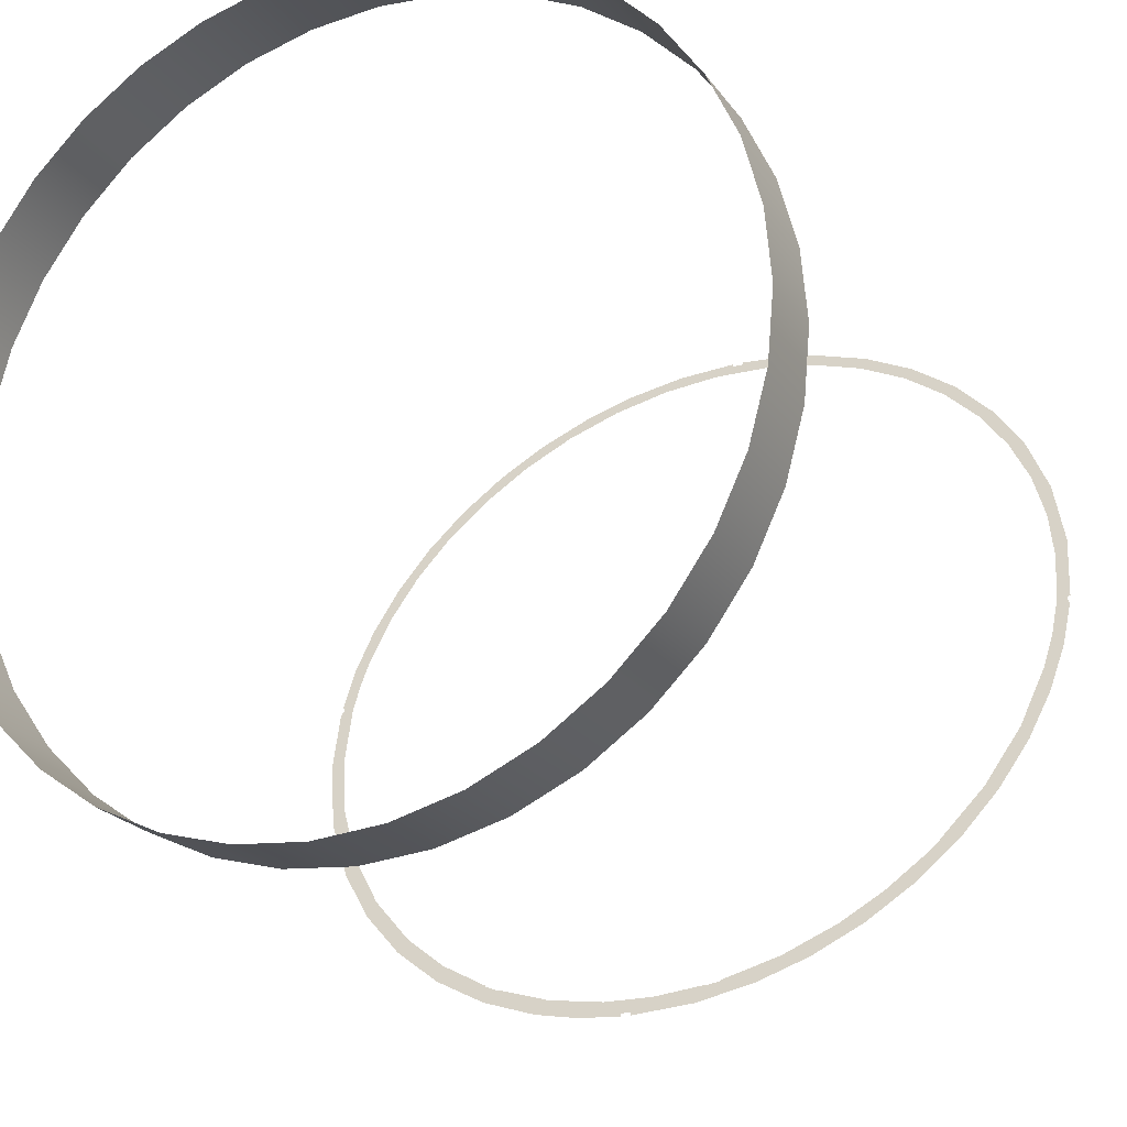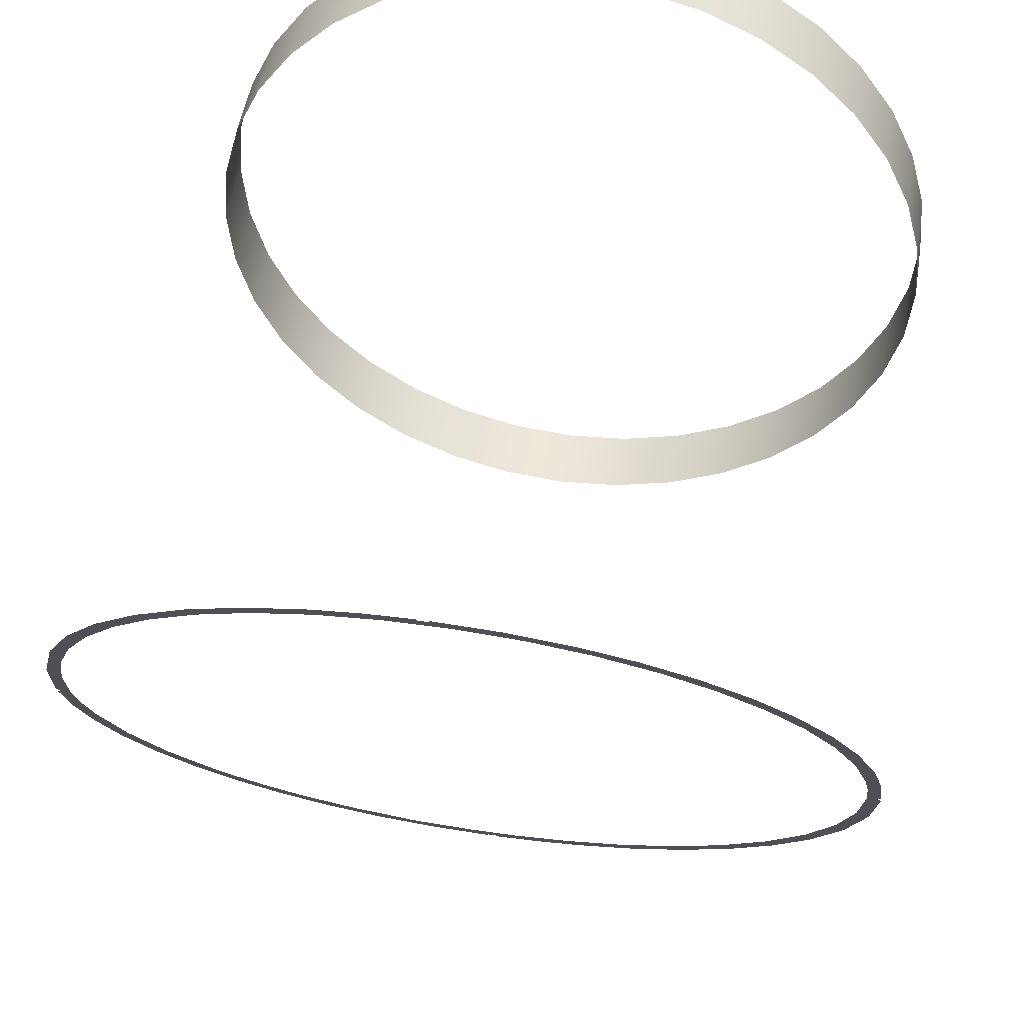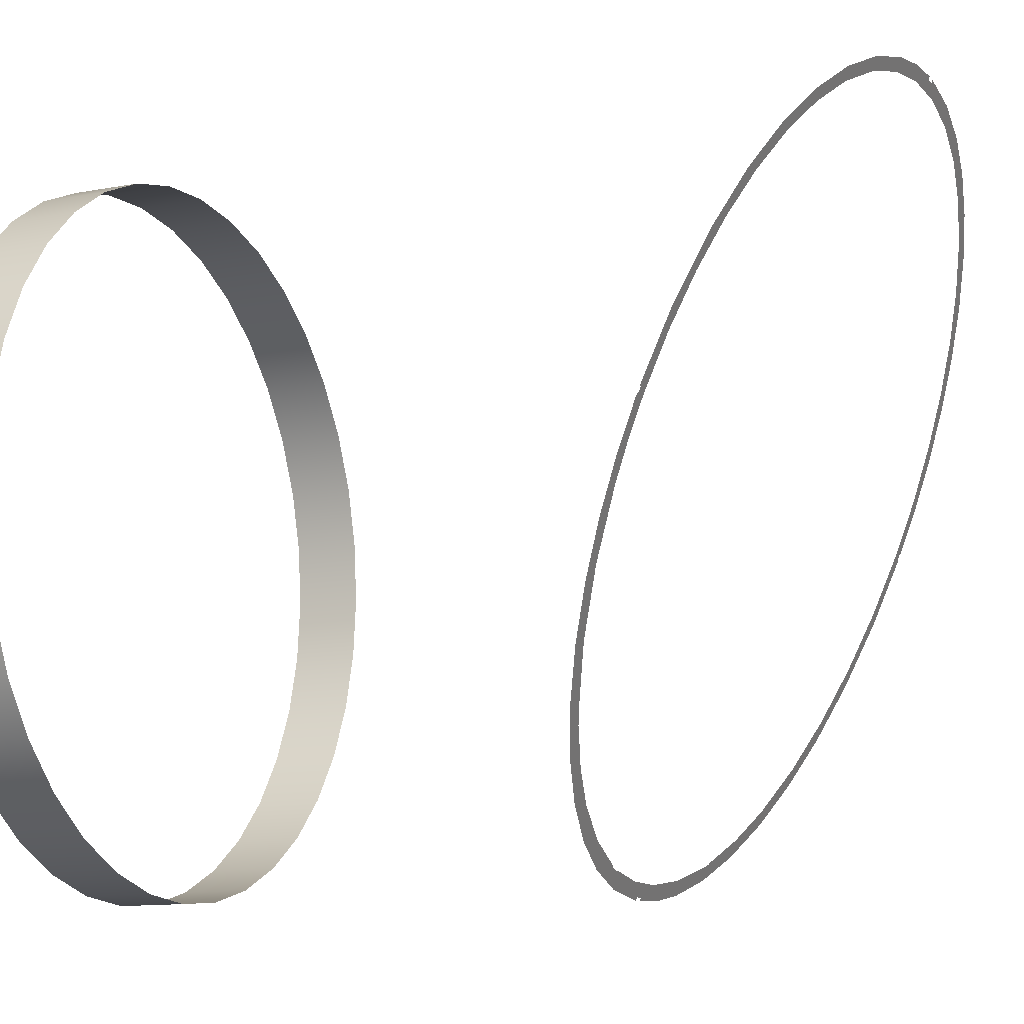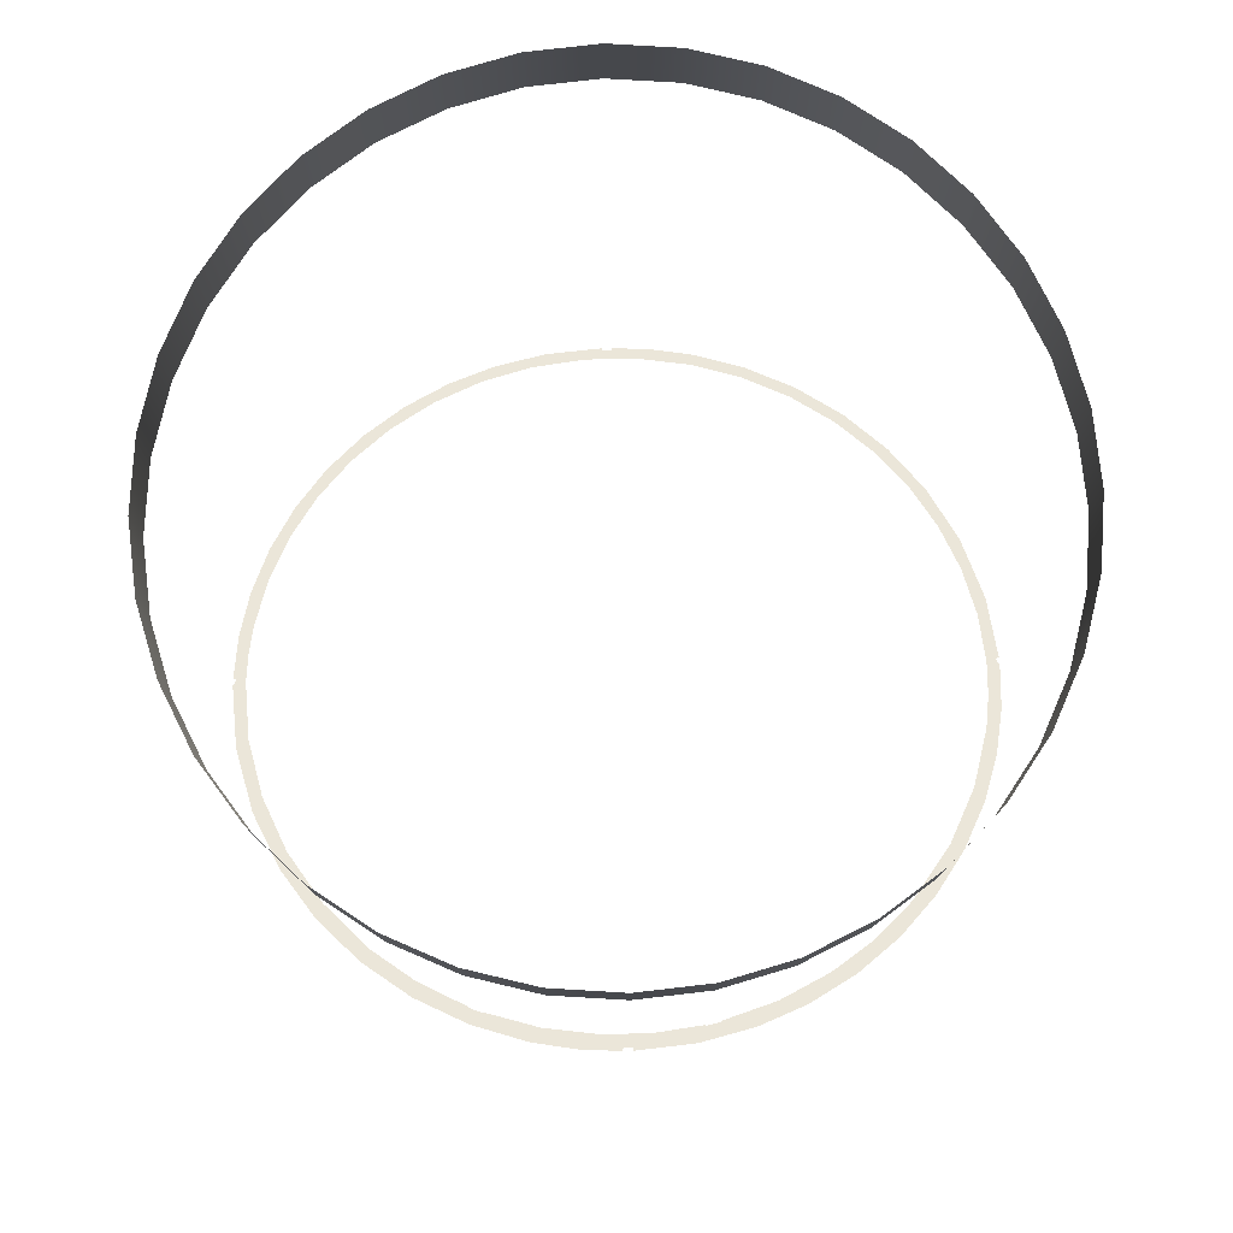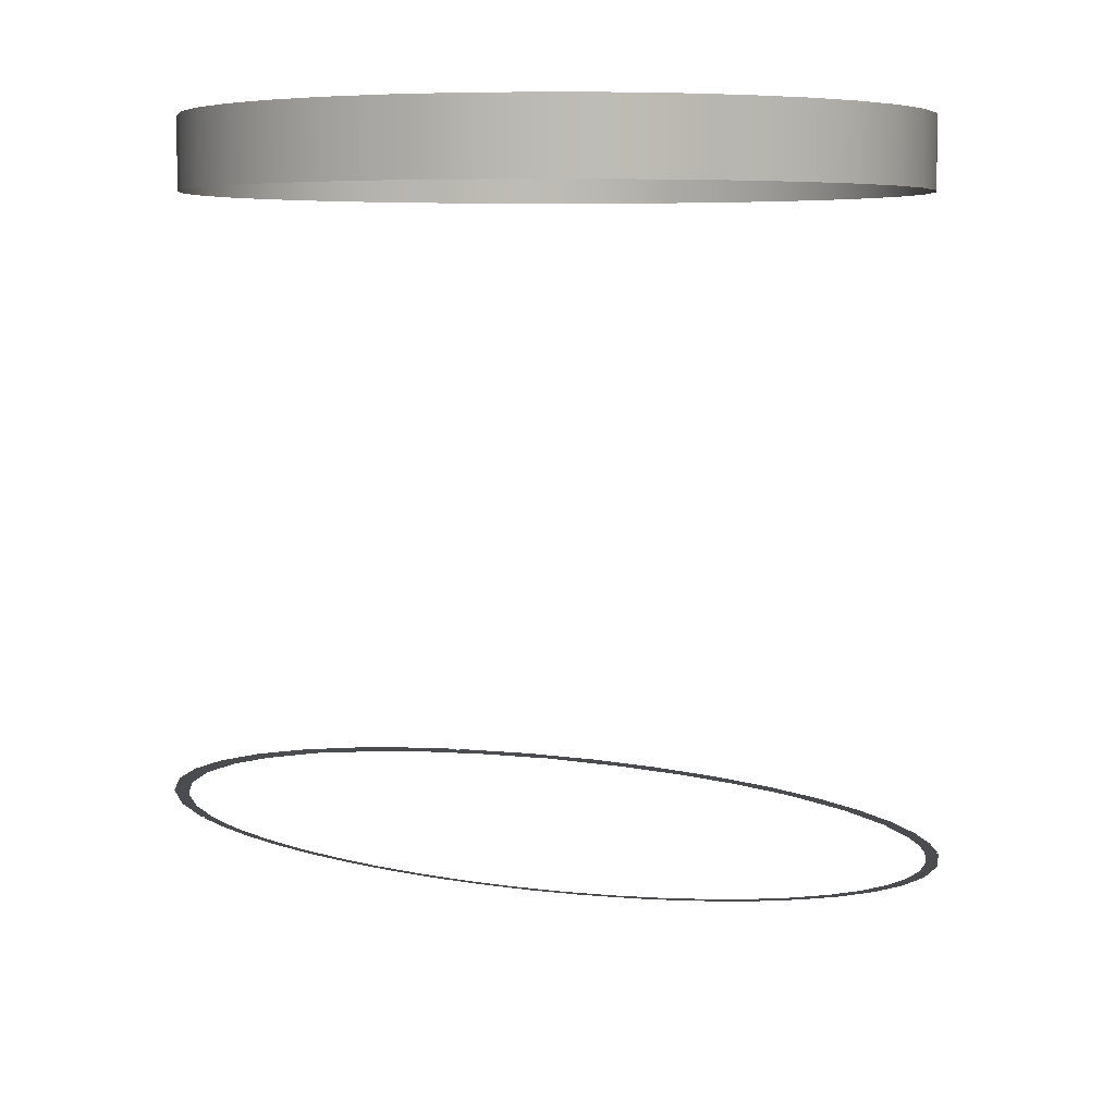
<metadata>
{"format":"obj","ext":"obj","renderer":"f3d","projection":"perspective","resolution":1024,"background":"white","views":[{"elev":-21.5,"azim":-154.8,"up":"+Z"},{"elev":50.1,"azim":9.2,"up":"+Z"},{"elev":-12.2,"azim":-66.1,"up":"+Z"},{"elev":78.5,"azim":178.4,"up":"+Y"},{"elev":5.9,"azim":-166.4,"up":"+Y"}]}
</metadata>
<code>
v -0.0364 -0.0816 -0.3954
v -0.0364 -0.07445 -0.3954
v 0.0364 -0.07445 -0.3954
v 0.03585 -0.07445 -0.4017
v 0.03585 -0.07445 -0.4017
v 0.0342 -0.07445 -0.4078
v 0.03152 -0.07445 -0.4136
v 0.02788 -0.07445 -0.4188
v 0.02788 -0.07445 -0.4188
v 0.0234 -0.07445 -0.4233
v 0.0234 -0.07445 -0.4233
v 0.0182 -0.07445 -0.4269
v 0.01245 -0.07445 -0.4296
v 0.006321 -0.07445 -0.4312
v 0 -0.07445 -0.4318
v -0.006321 -0.07445 -0.4312
v -0.006321 -0.07445 -0.4312
v -0.01245 -0.07445 -0.4296
v -0.0182 -0.07445 -0.4269
v -0.0234 -0.07445 -0.4233
v -0.0234 -0.07445 -0.4233
v -0.02788 -0.07445 -0.4188
v -0.02788 -0.07445 -0.4188
v -0.03152 -0.07445 -0.4136
v -0.0342 -0.07445 -0.4078
v -0.03585 -0.07445 -0.4017
v -0.03585 -0.07445 -0.4017
v 0.0364 -0.0816 -0.3954
v -0.03585 -0.0816 -0.4017
v -0.03585 -0.0816 -0.4017
v -0.0342 -0.0816 -0.4078
v -0.03152 -0.0816 -0.4136
v -0.02788 -0.0816 -0.4188
v -0.02788 -0.0816 -0.4188
v -0.0234 -0.0816 -0.4233
v -0.0234 -0.0816 -0.4233
v -0.0182 -0.0816 -0.4269
v -0.01245 -0.0816 -0.4296
v -0.006321 -0.0816 -0.4312
v 0 -0.0816 -0.4318
v 0.006321 -0.0816 -0.4312
v 0.006321 -0.0816 -0.4312
v 0.01245 -0.0816 -0.4296
v 0.0182 -0.0816 -0.4269
v 0.0234 -0.0816 -0.4233
v 0.0234 -0.0816 -0.4233
v 0.02788 -0.0816 -0.4188
v 0.02788 -0.0816 -0.4188
v 0.03152 -0.0816 -0.4136
v 0.0342 -0.0816 -0.4078
v 0.03585 -0.0816 -0.4017
v 0.03585 -0.0816 -0.4017
v -0.0364 -0.07445 -0.3954
v -0.03585 -0.07445 -0.3891
v -0.03585 -0.07445 -0.3891
v -0.0342 -0.07445 -0.383
v -0.03152 -0.07445 -0.3772
v -0.02788 -0.07445 -0.372
v -0.02788 -0.07445 -0.372
v -0.0234 -0.07445 -0.3675
v -0.0234 -0.07445 -0.3675
v -0.0182 -0.07445 -0.3639
v -0.01245 -0.07445 -0.3612
v -0.006321 -0.07445 -0.3596
v -0.006321 -0.07445 -0.3596
v 0 -0.07445 -0.359
v 0.006321 -0.07445 -0.3596
v 0.006321 -0.07445 -0.3596
v 0.01245 -0.07445 -0.3612
v 0.0182 -0.07445 -0.3639
v 0.0234 -0.07445 -0.3675
v 0.0234 -0.07445 -0.3675
v 0.02788 -0.07445 -0.372
v 0.02788 -0.07445 -0.372
v 0.03152 -0.07445 -0.3772
v 0.0342 -0.07445 -0.383
v 0.03585 -0.07445 -0.3891
v 0.03585 -0.07445 -0.3891
v 0.0364 -0.07445 -0.3954
v -0.0364 -0.0816 -0.3954
v 0.0364 -0.0816 -0.3954
v 0.03585 -0.0816 -0.3891
v 0.03585 -0.0816 -0.3891
v 0.0342 -0.0816 -0.383
v 0.03152 -0.0816 -0.3772
v 0.02788 -0.0816 -0.372
v 0.02788 -0.0816 -0.372
v 0.0234 -0.0816 -0.3675
v 0.0234 -0.0816 -0.3675
v 0.0182 -0.0816 -0.3639
v 0.01245 -0.0816 -0.3612
v 0.006321 -0.0816 -0.3596
v 0.006321 -0.0816 -0.3596
v 0 -0.0816 -0.359
v -0.006321 -0.0816 -0.3596
v -0.006321 -0.0816 -0.3596
v -0.01245 -0.0816 -0.3612
v -0.0182 -0.0816 -0.3639
v -0.0234 -0.0816 -0.3675
v -0.0234 -0.0816 -0.3675
v -0.02788 -0.0816 -0.372
v -0.02788 -0.0816 -0.372
v -0.03152 -0.0816 -0.3772
v -0.0342 -0.0816 -0.383
v -0.03585 -0.0816 -0.3891
v -0.03585 -0.0816 -0.3891
v 0.000384 -0.1297 -0.4326
v 0.000384 -0.1297 -0.4326
v -0.000384 -0.1297 -0.4326
v -0.000384 -0.1297 -0.4326
v 0.000476 -0.1297 -0.4327
v 0.00049 -0.1296 -0.4329
v 0.00049 -0.1296 -0.4329
v 0.0375 -0.1445 -0.3957
v 0.03688 -0.1419 -0.4022
v 0.03498 -0.1392 -0.4089
v 0.03212 -0.1369 -0.4148
v 0.02864 -0.1349 -0.4196
v 0.02439 -0.1332 -0.4239
v 0.01955 -0.1318 -0.4274
v 0.01432 -0.1307 -0.4301
v 0.01432 -0.1307 -0.4301
v 0.01432 -0.1307 -0.4301
v 0.008916 -0.13 -0.4318
v 0.004651 -0.1297 -0.4326
v 0.0373 -0.1446 -0.3954
v 0.03721 -0.1447 -0.3951
v 0.03721 -0.1447 -0.3951
v 0.03725 -0.1447 -0.3953
v 0.03725 -0.1447 -0.3953
v 0.03725 -0.1447 -0.3953
v 0.03728 -0.1448 -0.3949
v 0.03728 -0.1448 -0.3949
v 0.03728 -0.1448 -0.3949
v 0.03724 -0.1448 -0.395
v 0.03724 -0.1448 -0.395
v 0.03721 -0.1448 -0.395
v 0.03721 -0.1448 -0.395
v 0.0374 -0.1448 -0.3949
v 0.0374 -0.1448 -0.3949
v 0.0375 -0.1448 -0.3949
v 0.0005 -0.1596 -0.3579
v 0.0005 -0.1596 -0.3579
v 0.006361 -0.1594 -0.3584
v 0.01176 -0.1589 -0.3598
v 0.01656 -0.1581 -0.3618
v 0.02114 -0.157 -0.3644
v 0.02535 -0.1557 -0.3678
v 0.02905 -0.1541 -0.3717
v 0.03213 -0.1523 -0.3761
v 0.03452 -0.1505 -0.3808
v 0.03619 -0.1485 -0.3856
v 0.03715 -0.1467 -0.3903
v 0.0005 -0.1596 -0.3581
v 0.0005 -0.1596 -0.3581
v 0.000496 -0.1595 -0.3581
v 0.000496 -0.1595 -0.3581
v 0.000476 -0.1595 -0.3582
v 0.000476 -0.1595 -0.3582
v 0.000388 -0.1595 -0.3582
v 0.000388 -0.1595 -0.3582
v -0.000388 -0.1595 -0.3582
v -0.000388 -0.1595 -0.3582
v -0.000476 -0.1595 -0.3582
v -0.000476 -0.1595 -0.3582
v -0.000496 -0.1595 -0.3581
v -0.000496 -0.1595 -0.3581
v -0.0005 -0.1596 -0.3581
v -0.0005 -0.1596 -0.3581
v -0.0005 -0.1596 -0.3579
v -0.0005 -0.1596 -0.3579
v -0.0375 -0.1448 -0.3949
v -0.03684 -0.1474 -0.3884
v -0.03491 -0.1501 -0.3817
v -0.03204 -0.1524 -0.3759
v -0.02855 -0.1543 -0.3711
v -0.02431 -0.156 -0.3669
v -0.01949 -0.1574 -0.3634
v -0.01428 -0.1585 -0.3607
v -0.008894 -0.1592 -0.359
v -0.004646 -0.1595 -0.3582
v -0.0374 -0.1448 -0.3949
v -0.0374 -0.1448 -0.3949
v -0.03728 -0.1448 -0.3949
v -0.03728 -0.1448 -0.3949
v -0.03728 -0.1448 -0.3949
v -0.03721 -0.1447 -0.3951
v -0.03721 -0.1447 -0.3951
v -0.03721 -0.1448 -0.395
v -0.03721 -0.1448 -0.395
v -0.03724 -0.1448 -0.395
v -0.03724 -0.1448 -0.395
v -0.0373 -0.1446 -0.3954
v -0.0373 -0.1446 -0.3954
v -0.03725 -0.1447 -0.3953
v -0.03725 -0.1447 -0.3953
v -0.03725 -0.1447 -0.3953
v -0.0375 -0.1445 -0.3957
v -0.00049 -0.1296 -0.4329
v -0.00049 -0.1296 -0.4329
v -0.006373 -0.1298 -0.4324
v -0.006373 -0.1298 -0.4324
v -0.01179 -0.1304 -0.431
v -0.01179 -0.1304 -0.431
v -0.01179 -0.1304 -0.431
v -0.01661 -0.1312 -0.429
v -0.02121 -0.1322 -0.4263
v -0.02543 -0.1336 -0.423
v -0.02543 -0.1336 -0.423
v -0.02914 -0.1352 -0.419
v -0.02914 -0.1352 -0.419
v -0.03221 -0.1369 -0.4146
v -0.03459 -0.1388 -0.4099
v -0.03625 -0.1408 -0.405
v -0.03718 -0.1427 -0.4003
v -0.000476 -0.1297 -0.4327
v -0.000476 -0.1297 -0.4327
v -0.02615 -0.1347 -0.4203
v -0.02615 -0.1347 -0.4203
v -0.02609 -0.1347 -0.4203
v -0.02609 -0.1347 -0.4203
v -0.02706 -0.1351 -0.4193
v -0.02706 -0.1351 -0.4193
v -0.02708 -0.1351 -0.4192
v -0.02708 -0.1351 -0.4192
v -0.03091 -0.1371 -0.4141
v -0.03375 -0.1394 -0.4083
v -0.03553 -0.1419 -0.4023
v -0.03605 -0.1432 -0.3988
v -0.03624 -0.1447 -0.3953
v -0.03624 -0.1447 -0.3953
v -0.03624 -0.1447 -0.3953
v -0.03624 -0.1447 -0.3953
v -0.03624 -0.1447 -0.3953
v -0.03624 -0.1447 -0.3953
v -0.03624 -0.1447 -0.3953
v -0.03624 -0.1447 -0.3953
v -0.03585 -0.1467 -0.3901
v -0.03585 -0.1467 -0.3901
v -0.03473 -0.1488 -0.385
v -0.03287 -0.1507 -0.3801
v -0.03033 -0.1525 -0.3756
v -0.02711 -0.1542 -0.3714
v -0.02326 -0.1557 -0.3676
v -0.01887 -0.157 -0.3645
v -0.01397 -0.158 -0.362
v -0.008749 -0.1587 -0.3602
v -0.003245 -0.159 -0.3593
v -0.003245 -0.159 -0.3593
v -0.003245 -0.159 -0.3593
v -0.003245 -0.159 -0.3593
v -0.003245 -0.159 -0.3593
v 0.002312 -0.1591 -0.3592
v 0.002312 -0.1591 -0.3592
v 0.002312 -0.1591 -0.3592
v 0.002312 -0.1591 -0.3592
v 0.002312 -0.1591 -0.3592
v 0.00784 -0.1588 -0.36
v 0.01313 -0.1581 -0.3616
v 0.0181 -0.1572 -0.364
v 0.02259 -0.1559 -0.3671
v 0.02655 -0.1545 -0.3707
v 0.02987 -0.1528 -0.3749
v 0.03253 -0.151 -0.3794
v 0.03449 -0.1491 -0.3843
v 0.03573 -0.147 -0.3893
v 0.0361 -0.1459 -0.3923
v 0.0361 -0.1459 -0.3923
v 0.03624 -0.1447 -0.3953
v 0.03624 -0.1447 -0.3953
v 0.03624 -0.1447 -0.3953
v 0.03624 -0.1447 -0.3953
v 0.03624 -0.1447 -0.3953
v 0.03624 -0.1447 -0.3953
v 0.03624 -0.1447 -0.3953
v 0.0357 -0.1422 -0.4014
v 0.03413 -0.1398 -0.4073
v 0.03155 -0.1376 -0.413
v 0.02802 -0.1355 -0.4181
v 0.02357 -0.1337 -0.4227
v 0.01929 -0.1324 -0.4258
v 0.01449 -0.1314 -0.4284
v 0.01449 -0.1314 -0.4284
v 0.01443 -0.1314 -0.4285
v 0.01443 -0.1314 -0.4285
v 0.01319 -0.1312 -0.429
v 0.01319 -0.1312 -0.429
v 0.01306 -0.1312 -0.429
v 0.01306 -0.1312 -0.429
v 0.00783 -0.1306 -0.4305
v 0.002341 -0.1302 -0.4313
v 0.002341 -0.1302 -0.4313
v -0.002354 -0.1302 -0.4313
v -0.002354 -0.1302 -0.4313
v -0.002354 -0.1302 -0.4313
v -0.007034 -0.1305 -0.4307
v -0.007036 -0.1305 -0.4307
v -0.007036 -0.1305 -0.4307
v -0.007153 -0.1305 -0.4308
v -0.007153 -0.1305 -0.4308
v -0.008466 -0.1306 -0.4305
v -0.008466 -0.1306 -0.4305
v -0.008545 -0.1306 -0.4304
v -0.008545 -0.1306 -0.4304
v -0.008544 -0.1306 -0.4304
v -0.008544 -0.1306 -0.4304
v -0.008544 -0.1306 -0.4304
v -0.01385 -0.1313 -0.4286
v -0.01882 -0.1323 -0.4261
v -0.02265 -0.1334 -0.4234
f 4 28 3
f 4 51 28
f 6 50 52
f 6 52 5
f 7 49 50
f 7 50 6
f 9 48 49
f 9 49 7
f 10 45 47
f 10 47 8
f 12 44 45
f 12 46 11
f 13 43 44
f 13 44 12
f 14 42 43
f 14 43 13
f 15 40 41
f 15 42 14
f 17 39 40
f 16 40 15
f 18 38 39
f 18 39 17
f 19 37 38
f 19 38 18
f 20 36 37
f 21 37 19
f 23 34 35
f 23 35 21
f 24 33 22
f 24 32 33
f 25 32 24
f 25 31 32
f 26 31 25
f 27 1 29
f 26 30 31
f 2 1 27
f 55 80 53
f 55 106 80
f 56 104 105
f 56 105 54
f 57 103 104
f 57 104 56
f 58 102 103
f 58 103 57
f 61 100 101
f 61 101 59
f 62 98 99
f 62 99 60
f 63 97 98
f 63 98 62
f 65 95 97
f 65 97 63
f 66 94 95
f 66 96 64
f 67 92 94
f 68 94 66
f 69 91 93
f 69 93 68
f 70 90 91
f 70 91 69
f 72 87 89
f 71 88 90
f 71 90 70
f 74 87 72
f 75 86 73
f 75 85 86
f 76 85 75
f 76 84 85
f 77 84 76
f 78 81 82
f 77 83 84
f 79 81 78
f 244 178 177
f 243 244 177
f 243 177 176
f 245 178 244
f 242 243 176
f 242 176 175
f 246 178 245
f 246 179 178
f 241 242 175
f 241 175 174
f 247 179 246
f 247 180 179
f 240 241 174
f 181 180 247
f 173 240 174
f 252 181 247
f 239 240 173
f 170 181 252
f 168 171 248
f 167 169 249
f 164 166 251
f 162 165 250
f 172 239 173
f 182 239 172
f 185 238 183
f 254 142 154
f 253 155 156
f 255 157 158
f 256 159 161
f 257 160 163
f 257 163 252
f 235 189 188
f 237 192 190
f 234 186 191
f 236 187 197
f 236 239 184
f 231 233 195
f 230 196 193
f 232 194 198
f 144 143 257
f 229 232 198
f 215 229 198
f 258 144 257
f 228 229 215
f 145 144 258
f 214 228 215
f 259 145 258
f 227 228 214
f 146 145 259
f 213 227 214
f 260 146 259
f 147 146 260
f 226 227 213
f 226 213 212
f 261 147 260
f 148 147 261
f 210 226 212
f 224 226 210
f 222 225 211
f 262 148 261
f 218 223 210
f 149 148 262
f 209 218 210
f 208 220 219
f 310 221 209
f 263 149 262
f 150 149 263
f 207 310 209
f 309 310 207
f 264 150 263
f 151 150 264
f 206 309 207
f 308 309 206
f 265 151 264
f 152 151 265
f 205 308 206
f 307 308 205
f 305 307 205
f 303 306 203
f 266 152 265
f 301 304 204
f 153 152 266
f 268 153 266
f 202 296 298
f 201 297 299
f 202 300 302
f 202 302 205
f 295 296 202
f 133 268 273
f 136 134 270
f 137 135 271
f 140 267 132
f 127 138 273
f 141 153 268
f 141 268 139
f 130 269 274
f 129 128 272
f 126 131 275
f 114 126 275
f 110 293 216
f 200 295 202
f 199 217 294
f 291 109 108
f 292 107 111
f 292 111 112
f 291 295 109
f 276 114 275
f 115 114 276
f 125 291 113
f 290 291 125
f 277 115 276
f 124 290 125
f 288 290 124
f 116 115 277
f 278 116 277
f 123 282 284
f 122 285 287
f 121 286 289
f 122 288 124
f 117 278 279
f 117 116 278
f 120 281 283
f 120 283 122
f 118 279 280
f 118 117 279
f 119 280 281
f 119 281 120
f 119 118 280

</code>
